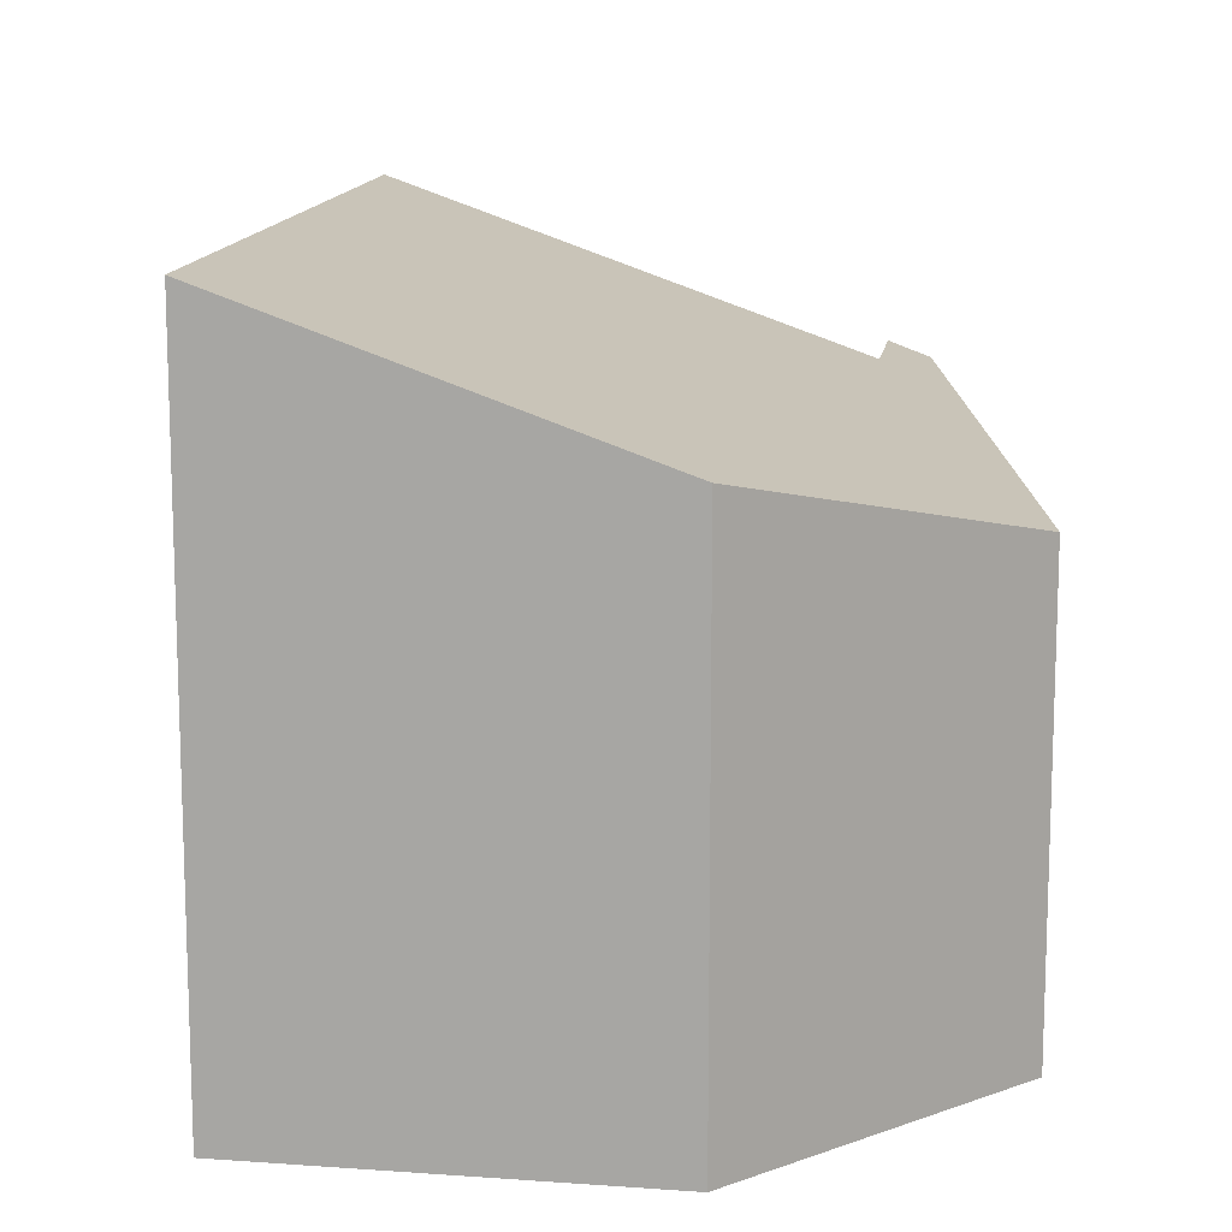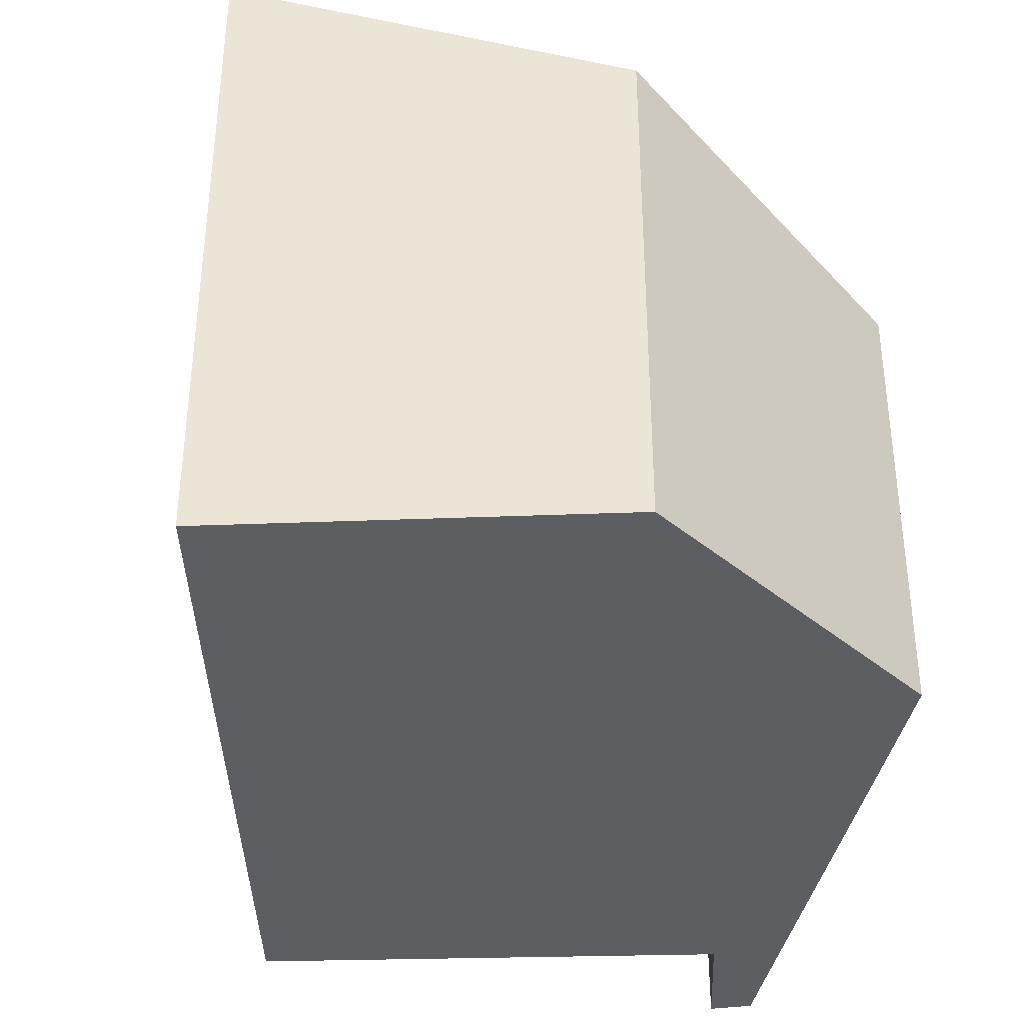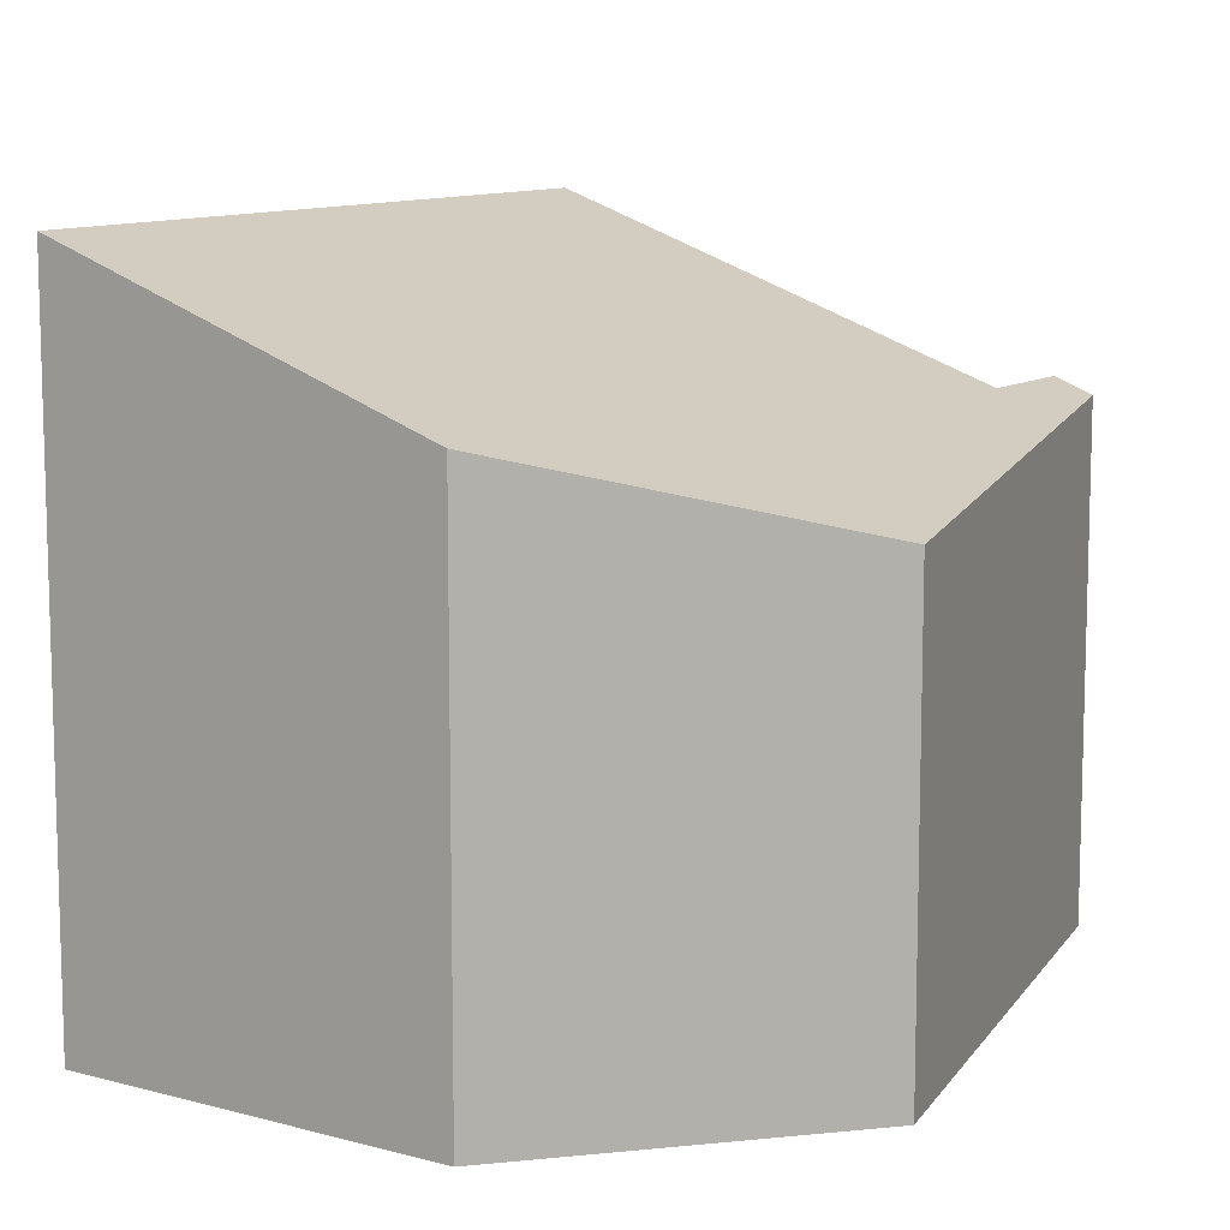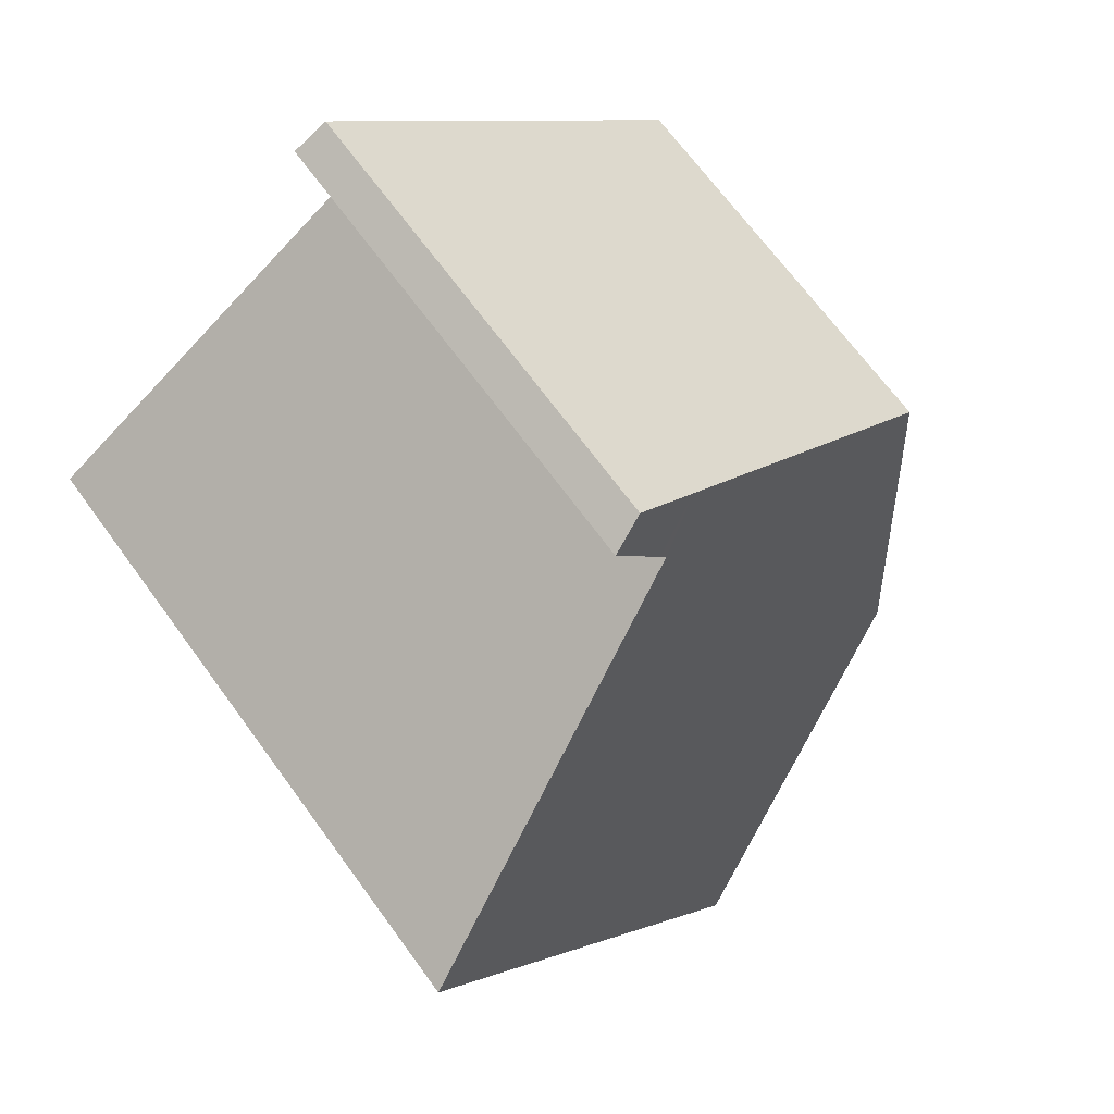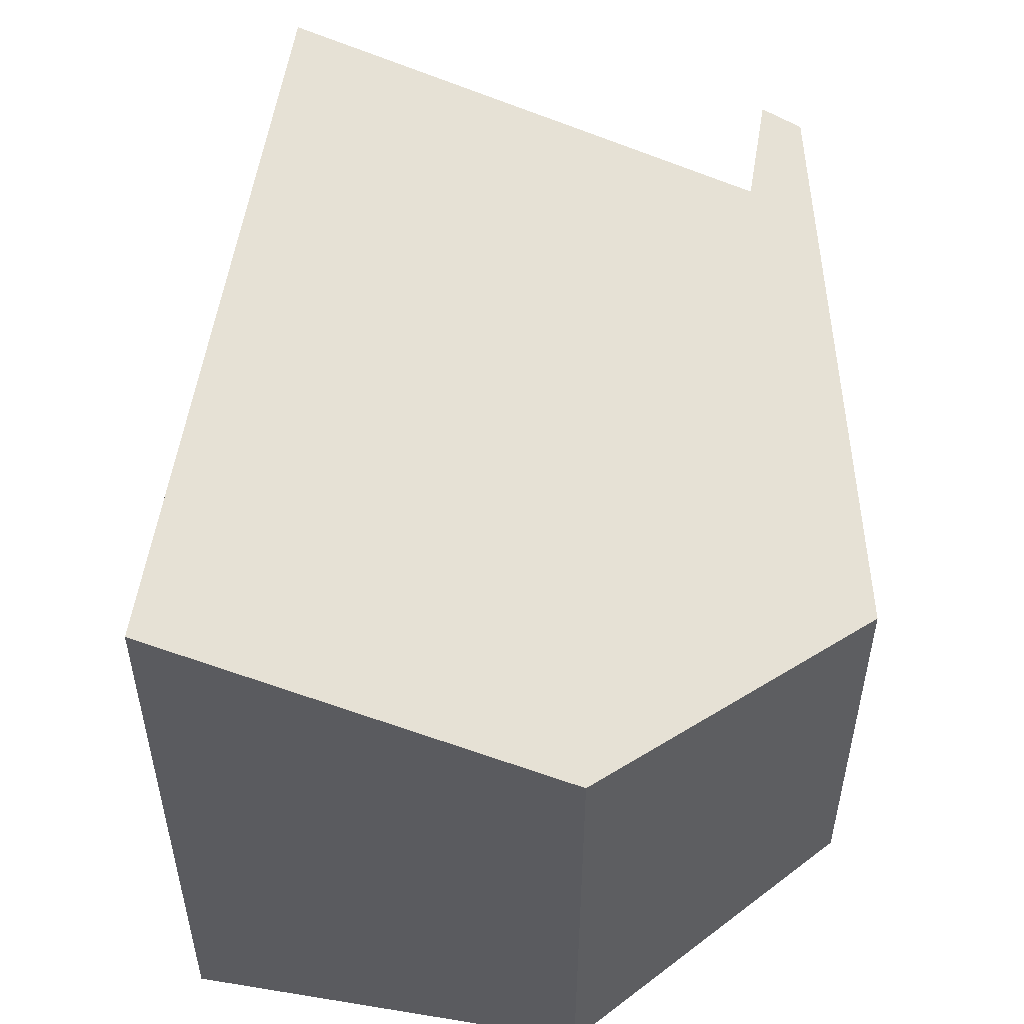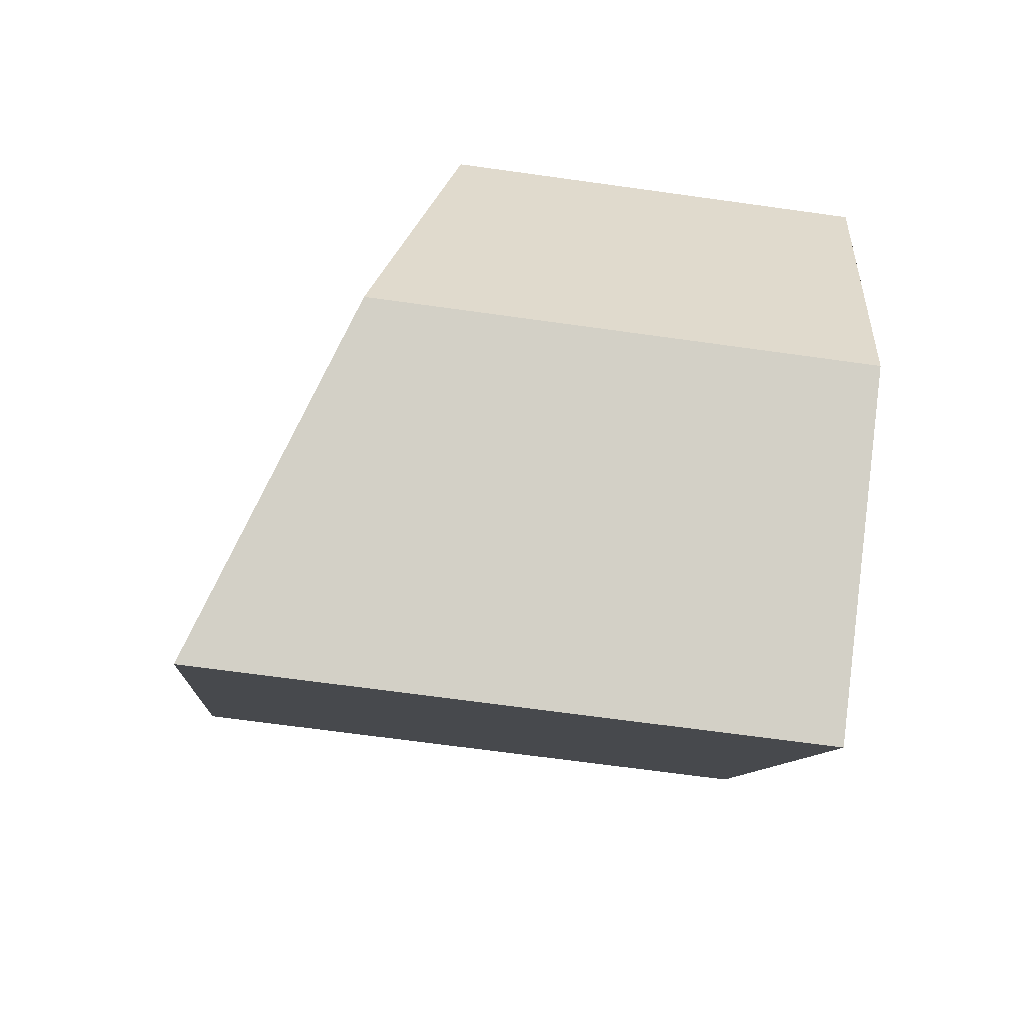
<metadata>
{"format":"obj","ext":"obj","renderer":"f3d","projection":"perspective","resolution":1024,"background":"white","views":[{"elev":13.5,"azim":-138.9,"up":"+Y"},{"elev":-39.0,"azim":-145.6,"up":"+Y"},{"elev":10.7,"azim":-113.9,"up":"+Y"},{"elev":68.9,"azim":143.8,"up":"+Z"},{"elev":55.4,"azim":-138.4,"up":"+Y"},{"elev":-66.9,"azim":-98.0,"up":"+Z"}]}
</metadata>
<code>
v  2.641 4.518 -3.771
v  2.625 3.434 1.951
v  5.231 4.518 0.287
v  0.39 3.591 -2.383
v  2.32 3.285 2.265
v  1.147 3.154 1.12
v  0 3.026 1.853e-16
v  0.088 3.154 -0.539
v  2.679 3.434 2.035
v  2.789 3.337 2.723
v  3.041 3.434 2.603
v  0 0 0
v  1.147 -6.858e-17 1.12
v  2.789 -1.667e-16 2.723
v  2.32 -1.387e-16 2.265
v  3.041 -1.594e-16 2.603
v  5.231 -1.757e-17 0.287
v  2.625 -1.195e-16 1.951
v  2.679 -1.246e-16 2.035
v  2.641 2.309e-16 -3.771
v  0.39 1.459e-16 -2.383
v  0.088 3.3e-17 -0.539
g defaultobject
f 1 2 3
f 2 1 4
f 2 4 5
f 5 4 6
f 6 4 7
f 7 4 8
f 9 10 11
f 10 9 5
f 5 9 2
f 12 6 7
f 6 12 5
f 5 12 13
f 5 13 10
f 10 13 14
f 14 13 15
f 10 16 11
f 16 10 14
f 2 17 3
f 17 2 18
f 16 9 11
f 9 16 2
f 2 16 18
f 18 16 19
f 17 1 3
f 1 17 20
f 20 4 1
f 4 20 21
f 21 8 4
f 8 21 7
f 7 21 12
f 12 21 22
f 15 16 14
f 16 15 19
f 19 15 13
f 19 13 18
f 18 13 17
f 17 13 20
f 20 13 12
f 20 12 22
f 20 22 21

</code>
